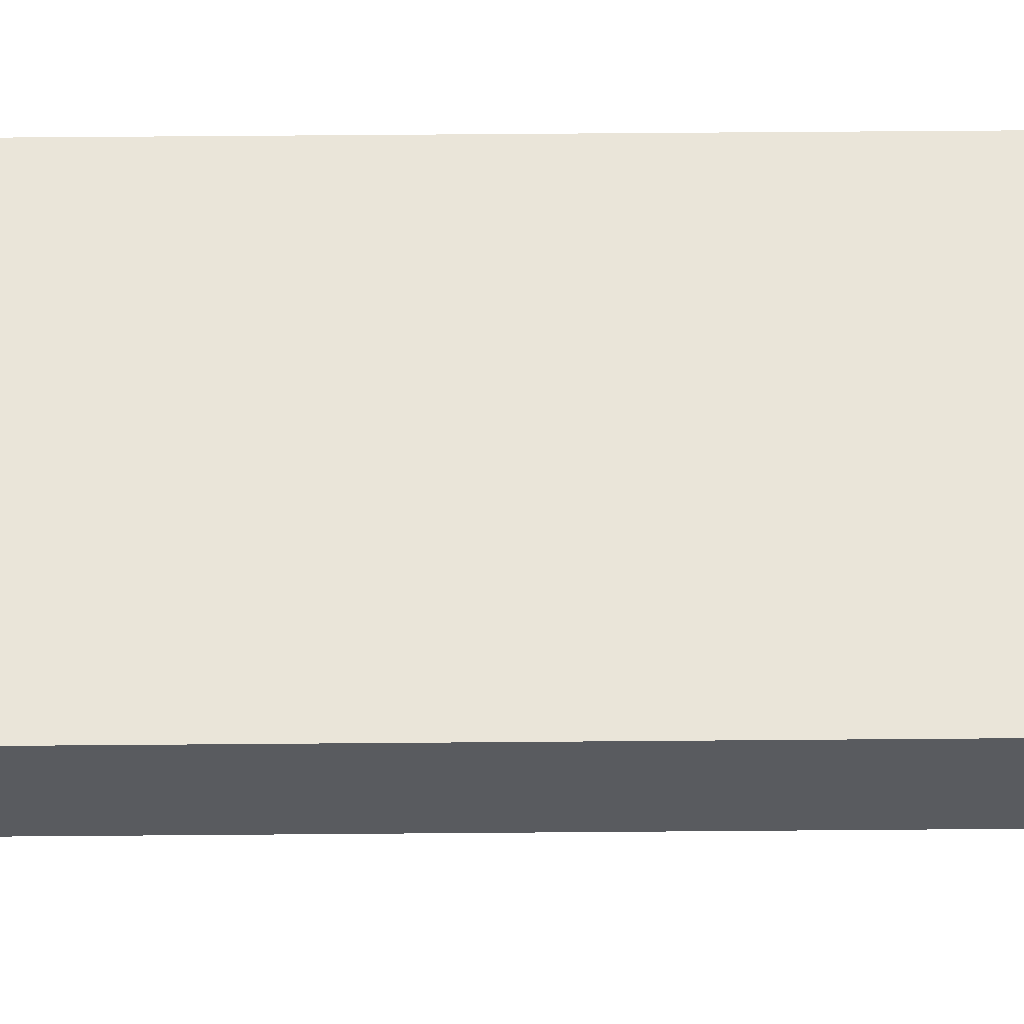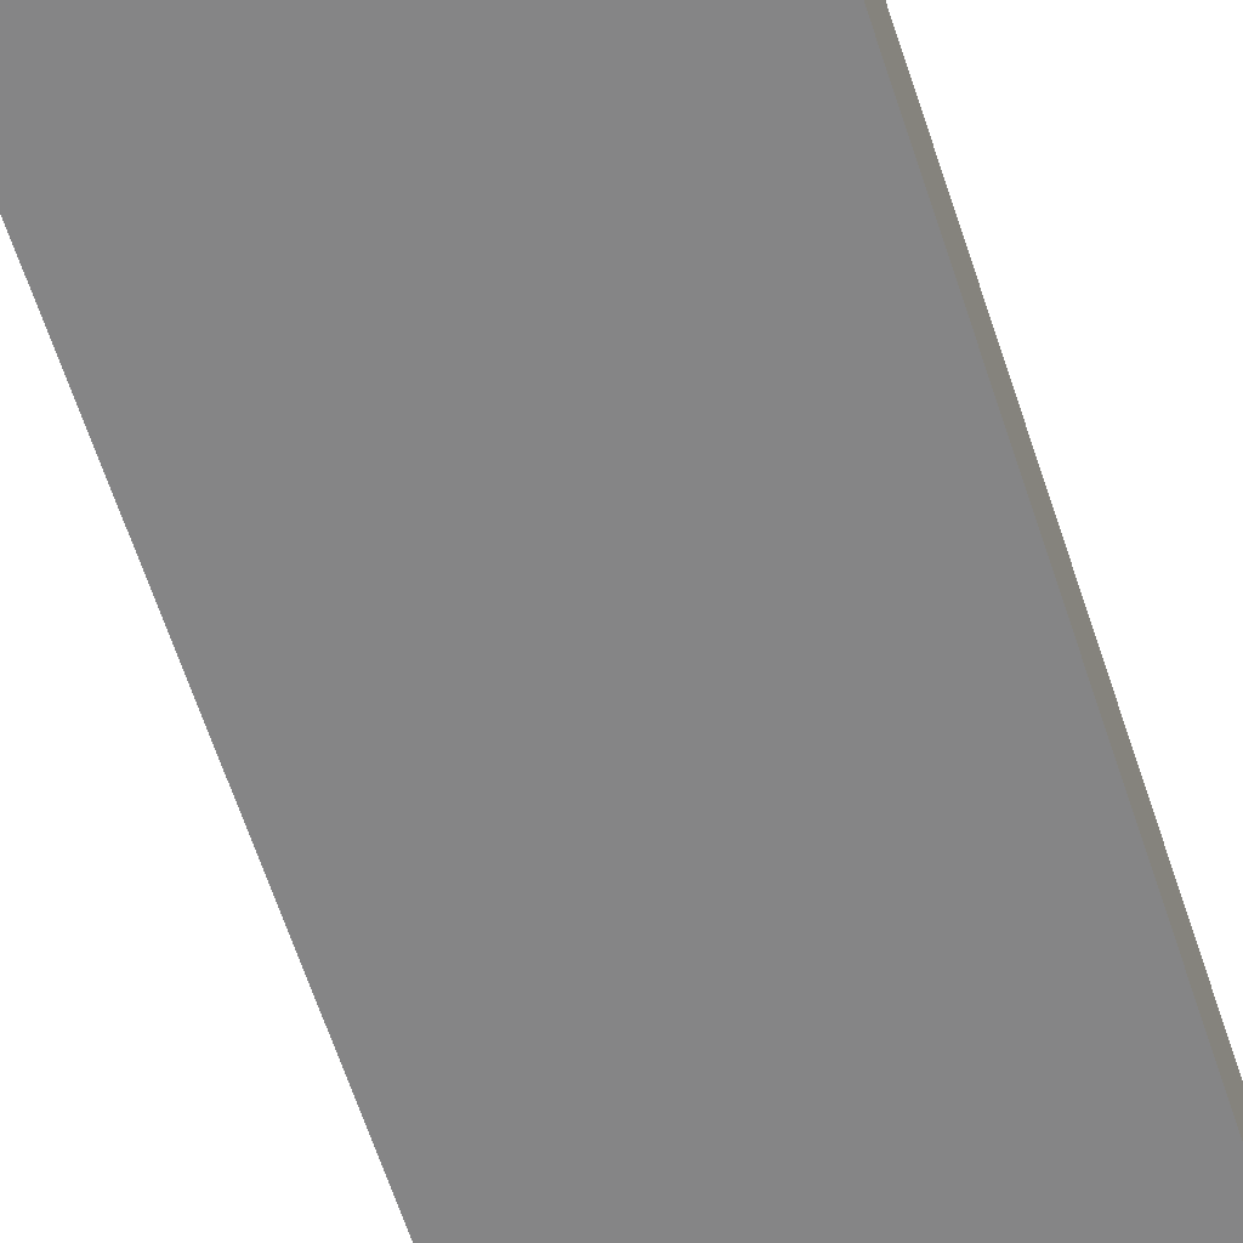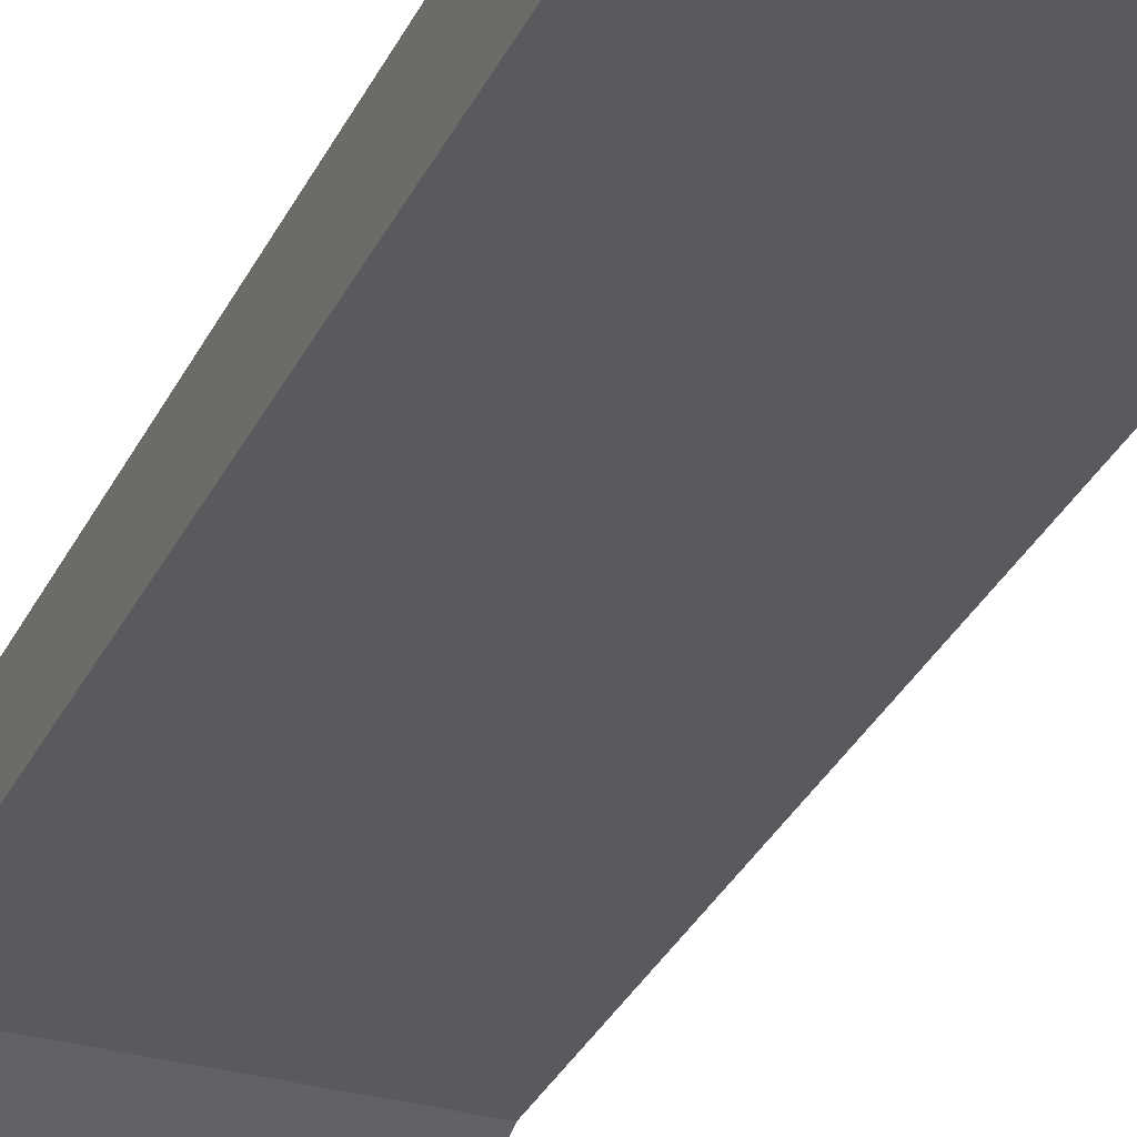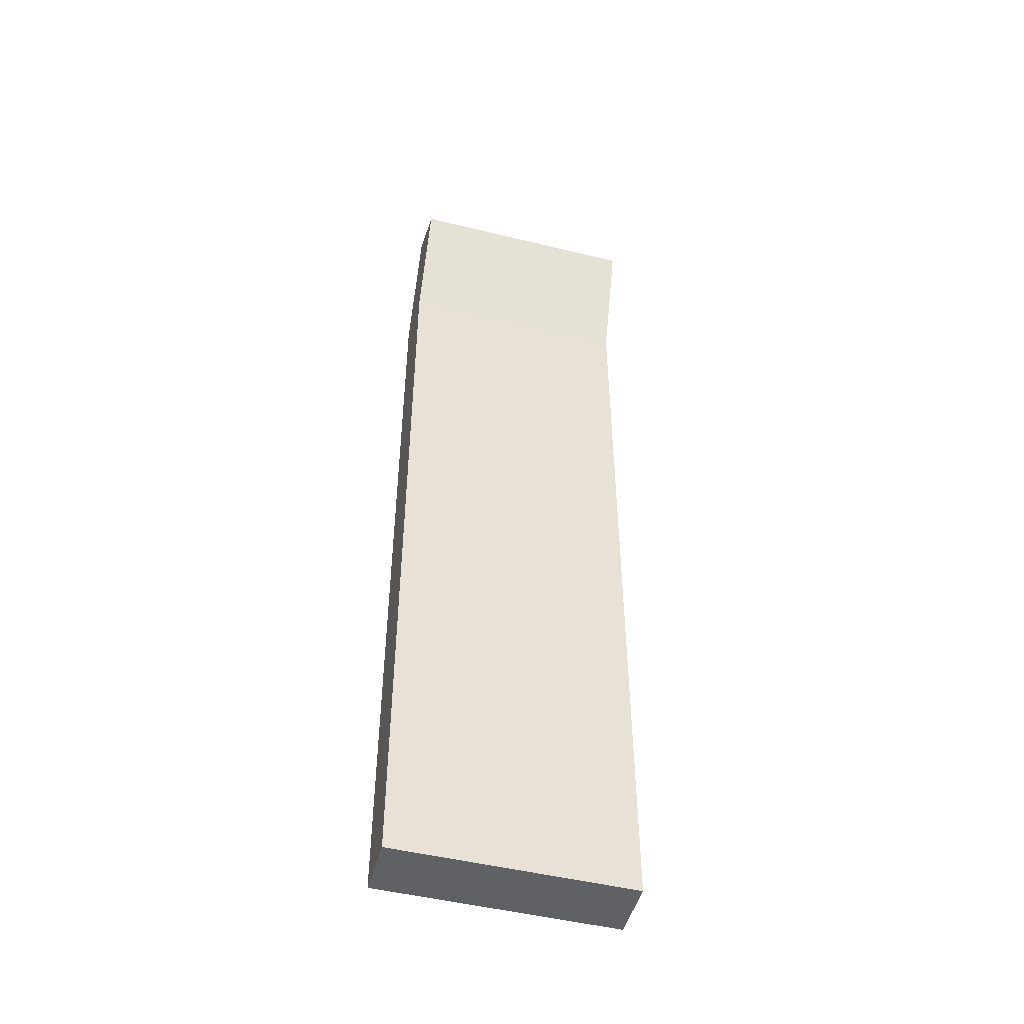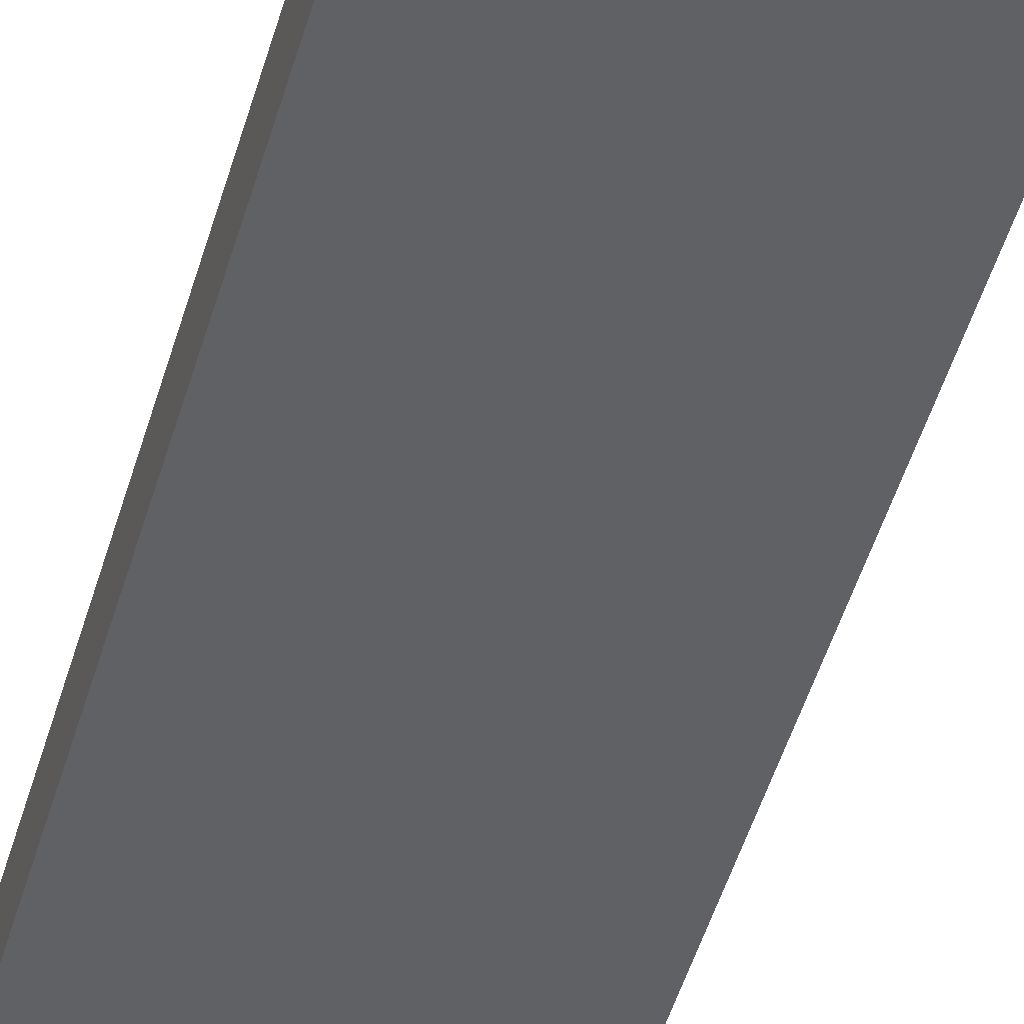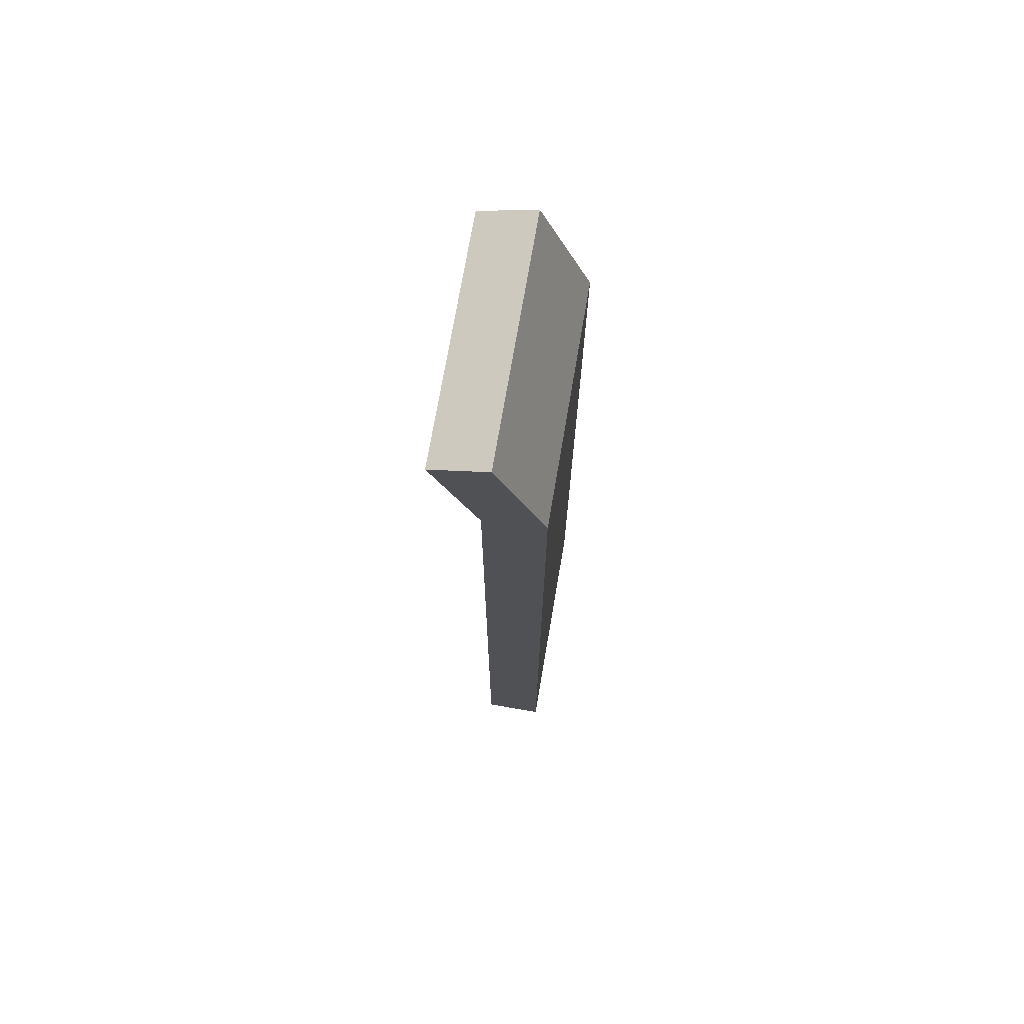
<metadata>
{"format":"obj","ext":"obj","renderer":"f3d","projection":"perspective","resolution":1024,"background":"white","views":[{"elev":57.9,"azim":-90.5,"up":"+Z"},{"elev":-61.9,"azim":-162.1,"up":"+Z"},{"elev":-30.9,"azim":-21.8,"up":"+Z"},{"elev":-48.9,"azim":164.8,"up":"+Y"},{"elev":-50.0,"azim":163.8,"up":"+Z"},{"elev":72.7,"azim":-80.3,"up":"+Y"}]}
</metadata>
<code>
g wall_y16_x4_COL
v -0 14.18 1
v -0 -1.362e-07 1
v -4 -1.362e-07 1
v -4 14.18 1
v -4 14.18 1
v -4 16.35 0.1863
v -0 16.35 0.1863
v -0 14.18 1
v -0 14 1.907e-06
v -4 14 1.907e-06
v -4 0 0
v -0 0 0
v -4 14 1.907e-06
v -0 14 1.907e-06
v -0 16 -0.75
v -4 16 -0.75
v -0 14 1.907e-06
v -0 0 0
v -0 -1.362e-07 1
v -0 14.18 1
v -0 0 0
v -4 0 0
v -4 -1.362e-07 1
v -0 -1.362e-07 1
v -4 0 0
v -4 14 1.907e-06
v -4 14.18 1
v -4 -1.362e-07 1
v -4 14 1.907e-06
v -4 16 -0.75
v -4 16.35 0.1863
v -4 14.18 1
v -4 16 -0.75
v -0 16 -0.75
v -0 16.35 0.1863
v -4 16.35 0.1863
v -0 16 -0.75
v -0 14 1.907e-06
v -0 14.18 1
v -0 16.35 0.1863
g wall_y16_x4_COL_0
f 3 2 1
f 4 3 1
f 7 6 5
f 8 7 5
f 11 10 9
f 12 11 9
f 15 14 13
f 16 15 13
f 19 18 17
f 20 19 17
f 23 22 21
f 24 23 21
f 27 26 25
f 28 27 25
f 31 30 29
f 32 31 29
f 35 34 33
f 36 35 33
f 39 38 37
f 40 39 37

</code>
